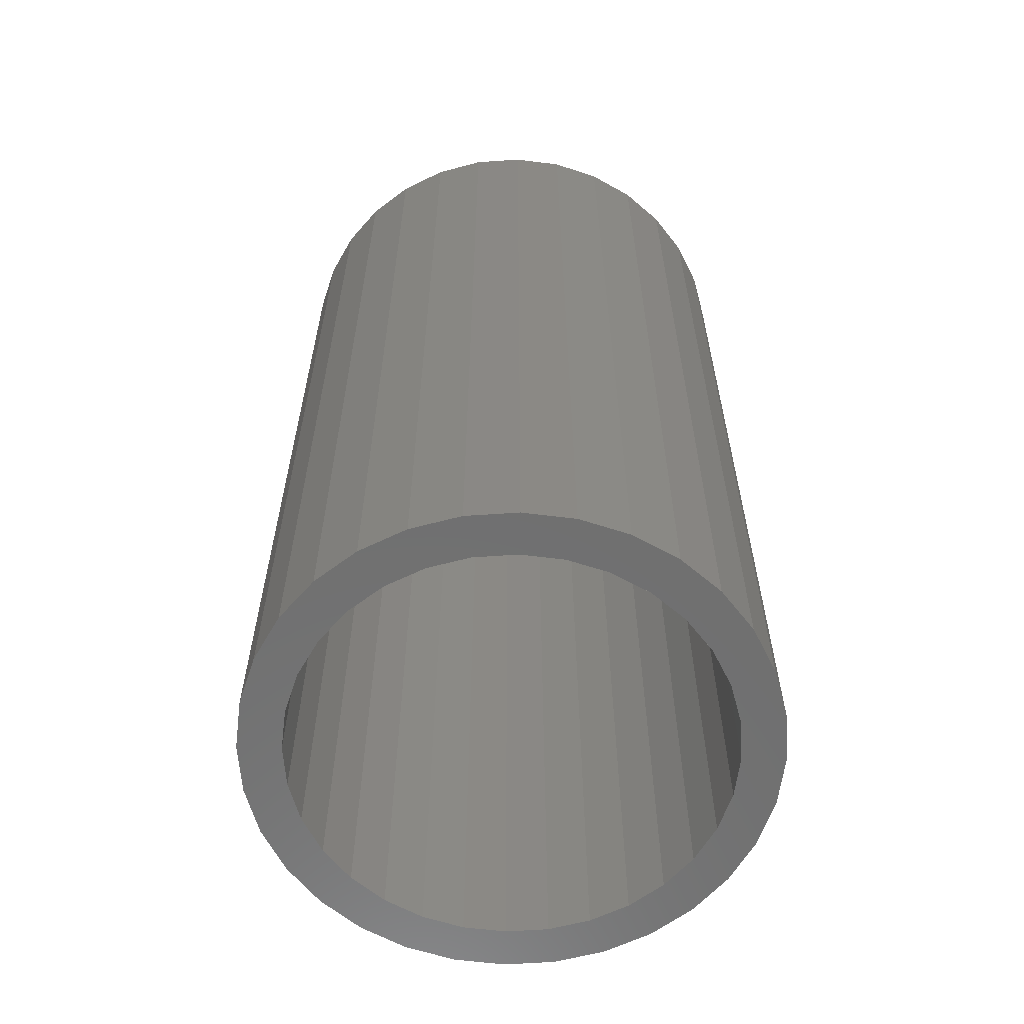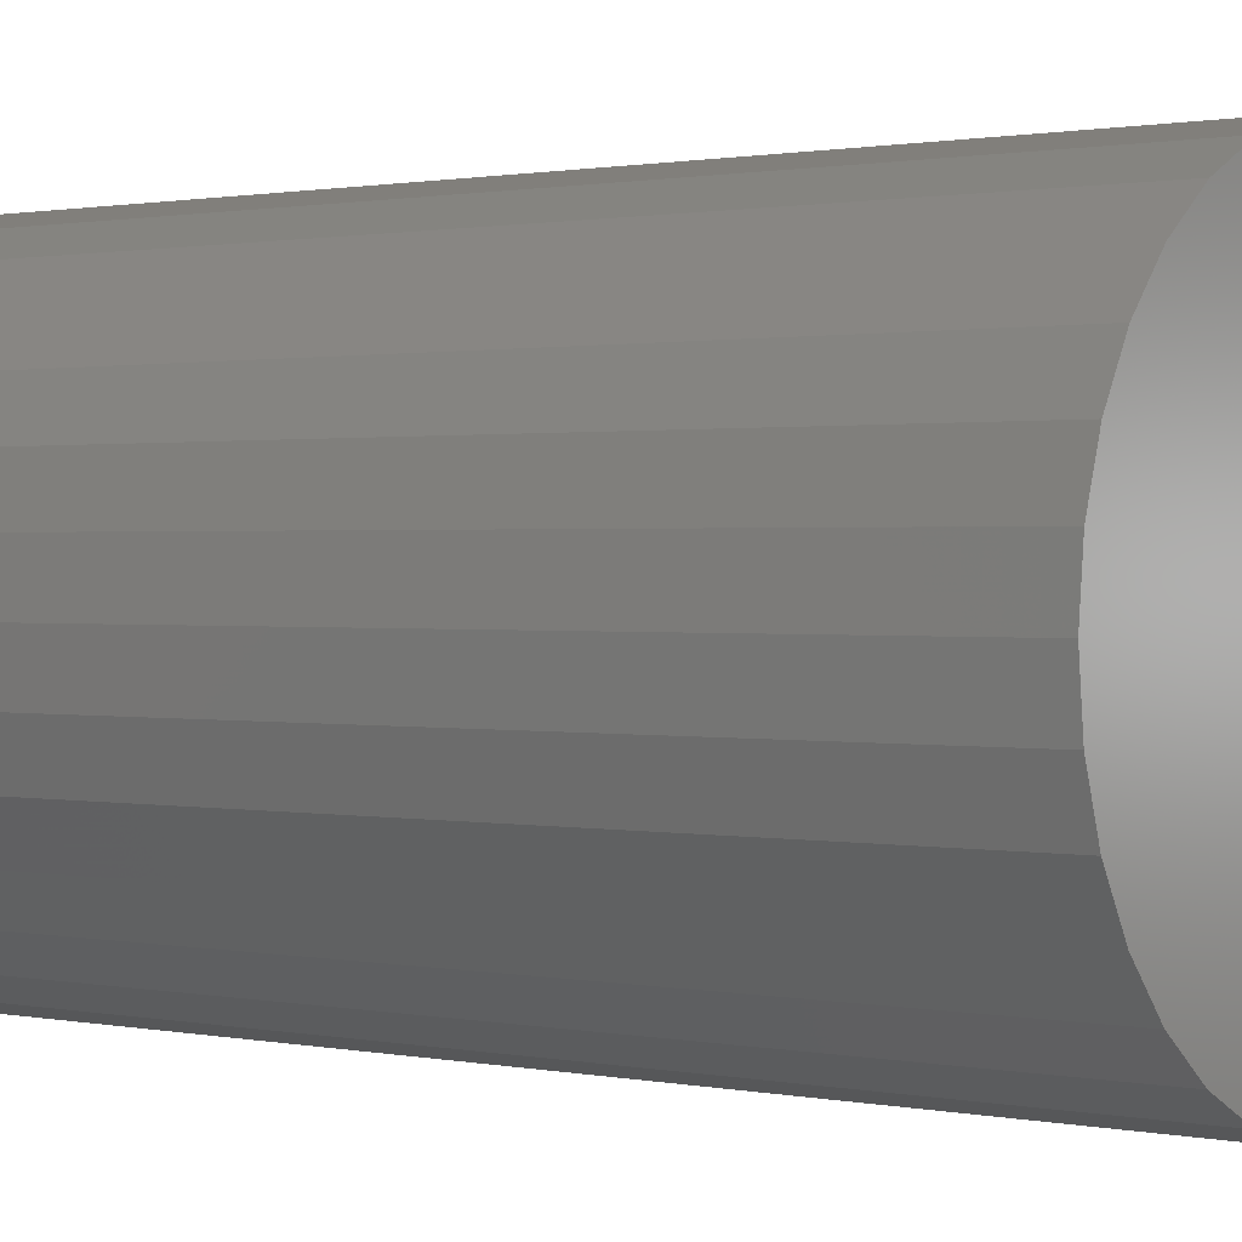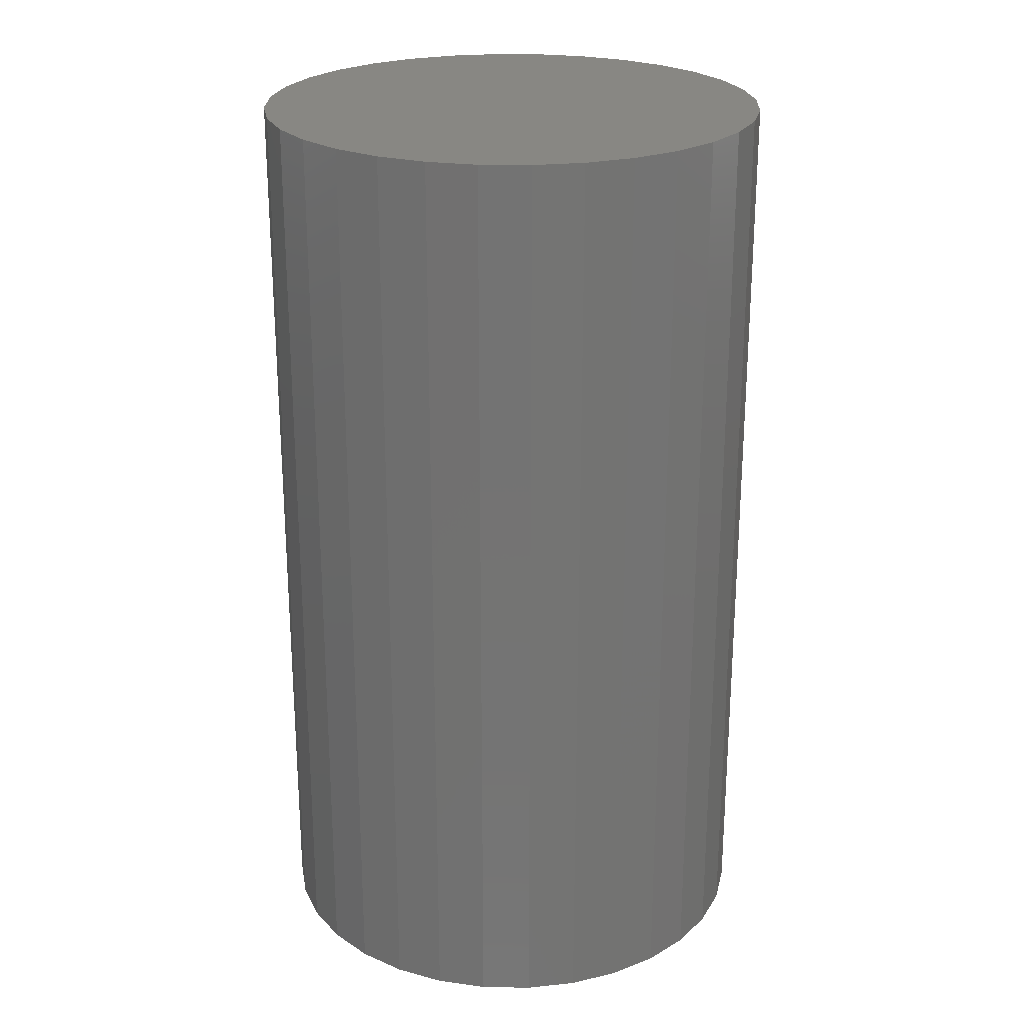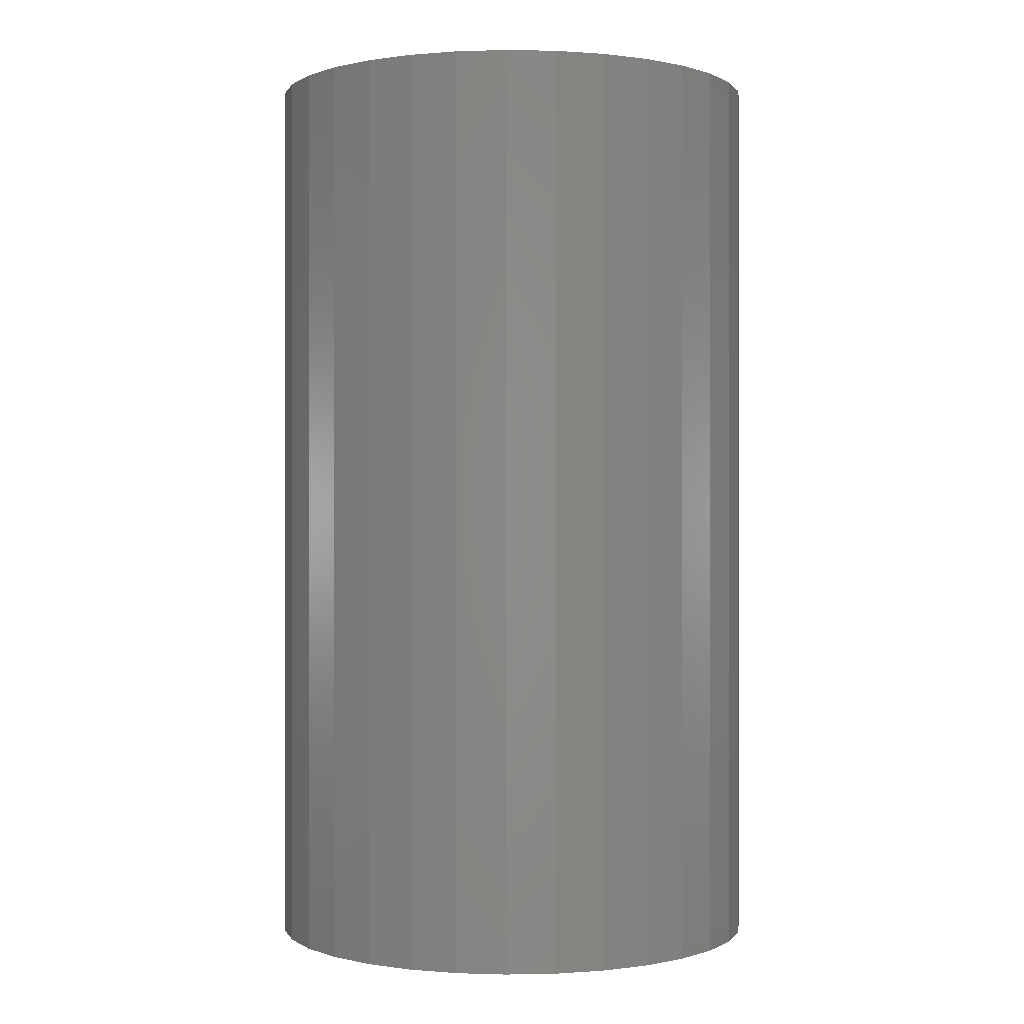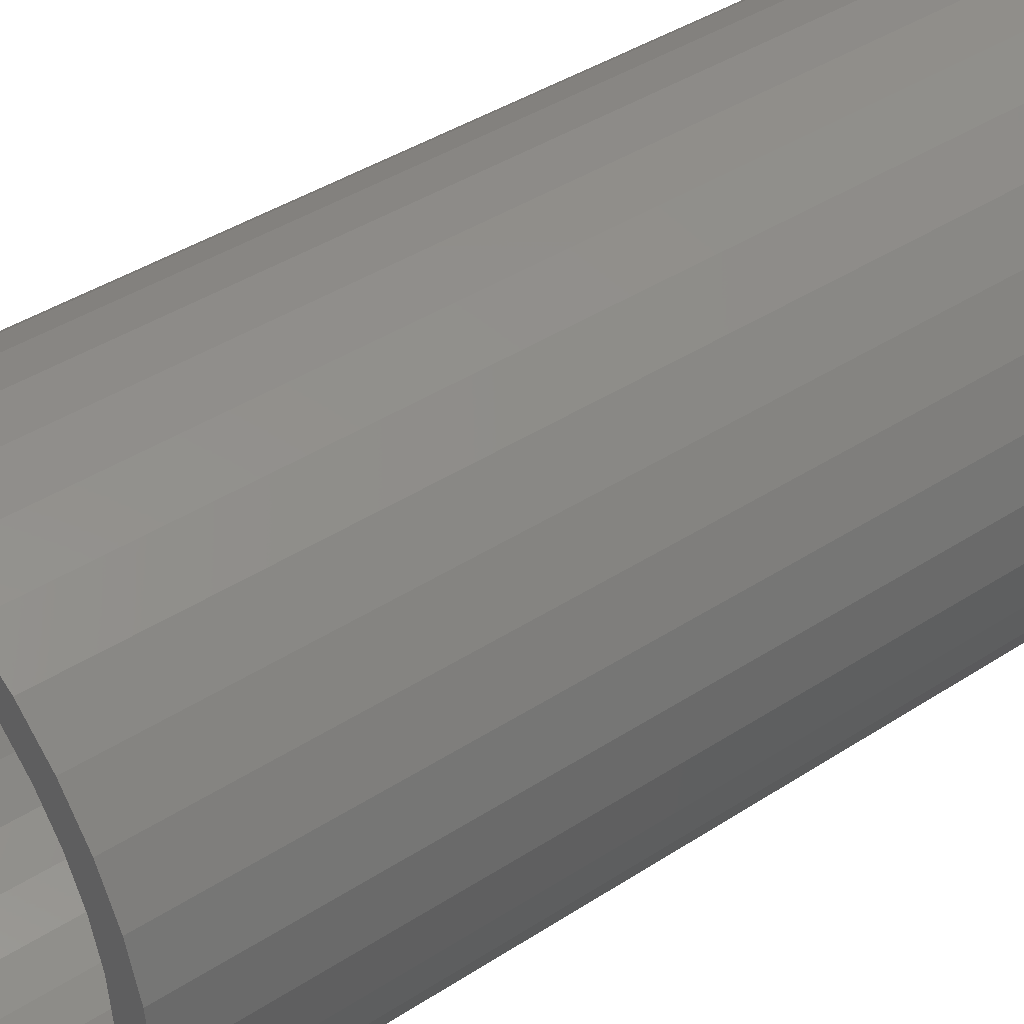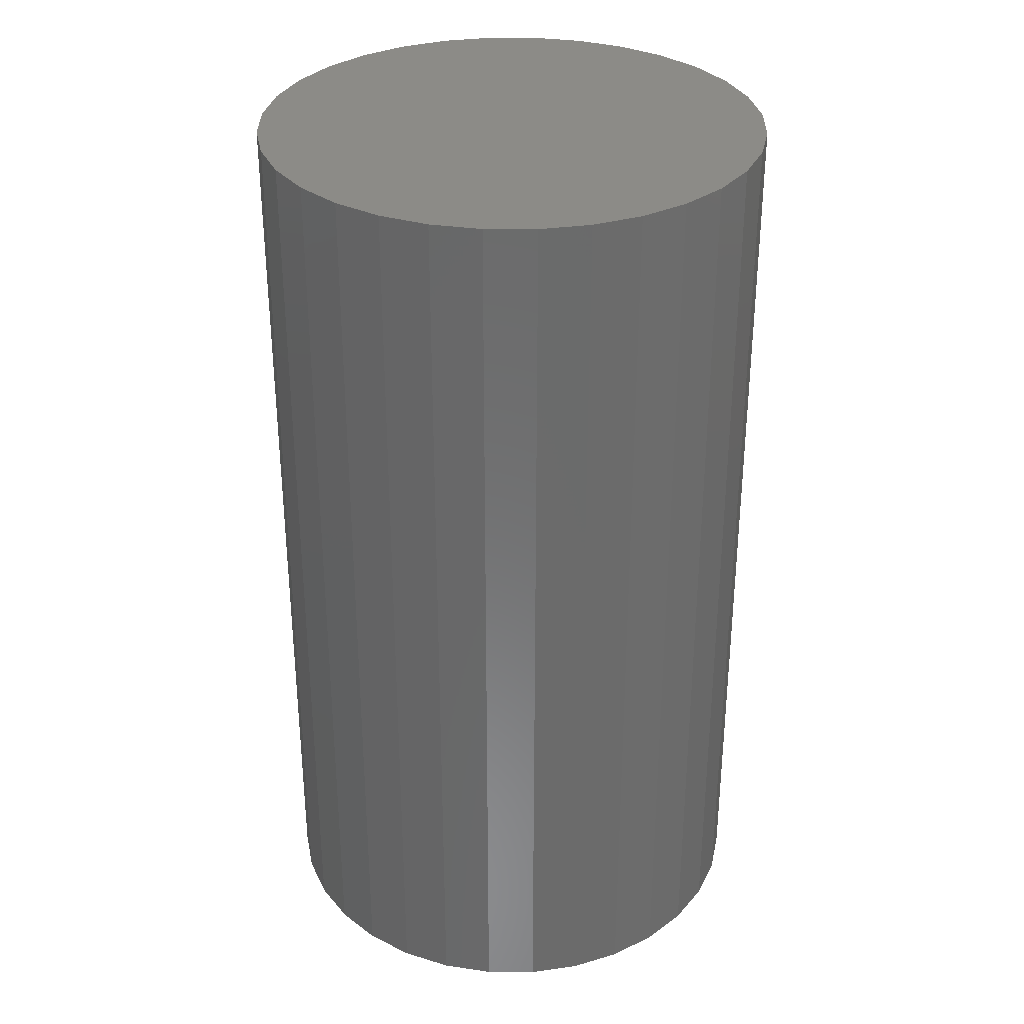
<metadata>
{"format":"stl","ext":"stl","renderer":"f3d","projection":"perspective","resolution":1024,"background":"white","views":[{"elev":-61.1,"azim":-147.9,"up":"+Y"},{"elev":0.9,"azim":128.6,"up":"+Z"},{"elev":24.1,"azim":142.1,"up":"+Y"},{"elev":0.1,"azim":-133.6,"up":"+Y"},{"elev":41.1,"azim":51.7,"up":"+Z"},{"elev":32.5,"azim":-140.3,"up":"+Y"}]}
</metadata>
<code>
# stl→obj: 128 verts, 252 faces
v 0.6789 -0.08594 0.1902
v 0.6697 -0.08594 0.1893
v 0.6608 -0.08594 0.1866
v 0.6712 -0.08594 0.1816
v 0.6789 -0.08594 0.1824
v 0.6526 -0.08594 0.1822
v 0.6638 -0.08594 0.1794
v 0.6455 -0.08594 0.1763
v 0.657 -0.08594 0.1757
v 0.651 -0.08594 0.1708
v 0.6396 -0.08594 0.1692
v 0.6461 -0.08594 0.1648
v 0.6352 -0.08594 0.161
v 0.6424 -0.08594 0.158
v 0.6325 -0.08594 0.1521
v 0.6402 -0.08594 0.1506
v 0.6424 -0.08594 0.1277
v 0.6402 -0.08594 0.1351
v 0.6325 -0.08594 0.1336
v 0.6352 -0.08594 0.1247
v 0.6461 -0.08594 0.1209
v 0.6396 -0.08594 0.1165
v 0.651 -0.08594 0.1149
v 0.6455 -0.08594 0.1094
v 0.657 -0.08594 0.11
v 0.6638 -0.08594 0.1063
v 0.6526 -0.08594 0.1035
v 0.6712 -0.08594 0.104
v 0.6608 -0.08594 0.09908
v 0.6789 -0.08594 0.1033
v 0.6697 -0.08594 0.09639
v 0.6789 -0.08594 0.09548
v 0.6882 -0.08594 0.1893
v 0.6971 -0.08594 0.1866
v 0.6867 -0.08594 0.1816
v 0.7124 -0.08594 0.1763
v 0.7009 -0.08594 0.1757
v 0.7069 -0.08594 0.1708
v 0.7183 -0.08594 0.1692
v 0.7118 -0.08594 0.1648
v 0.7227 -0.08594 0.161
v 0.7155 -0.08594 0.158
v 0.7254 -0.08594 0.1521
v 0.7177 -0.08594 0.1506
v 0.7185 -0.08594 0.1428
v 0.7254 -0.08594 0.1336
v 0.7177 -0.08594 0.1351
v 0.7155 -0.08594 0.1277
v 0.7227 -0.08594 0.1247
v 0.7118 -0.08594 0.1209
v 0.7183 -0.08594 0.1165
v 0.7069 -0.08594 0.1149
v 0.7124 -0.08594 0.1094
v 0.7009 -0.08594 0.11
v 0.6941 -0.08594 0.1063
v 0.7053 -0.08594 0.1035
v 0.6867 -0.08594 0.104
v 0.6971 -0.08594 0.09908
v 0.6882 -0.08594 0.09639
v 0.7263 -0.08594 0.1428
v 0.6316 -0.08594 0.1428
v 0.6394 -0.08594 0.1428
v 0.7053 -0.08594 0.1822
v 0.6941 -0.08594 0.1794
v 0.6789 0.07812 0.1033
v 0.6867 0.07812 0.104
v 0.6941 0.07812 0.1063
v 0.7009 0.07812 0.11
v 0.7069 0.07812 0.1149
v 0.7118 0.07812 0.1209
v 0.7155 0.07812 0.1277
v 0.7177 0.07812 0.1351
v 0.7185 0.07812 0.1428
v 0.6712 0.07812 0.104
v 0.6638 0.07812 0.1063
v 0.657 0.07812 0.11
v 0.651 0.07812 0.1149
v 0.6461 0.07812 0.1209
v 0.6424 0.07812 0.1277
v 0.6402 0.07812 0.1351
v 0.6394 0.07812 0.1428
v 0.6789 0.07812 0.1824
v 0.6712 0.07812 0.1816
v 0.6638 0.07812 0.1794
v 0.657 0.07812 0.1757
v 0.651 0.07812 0.1708
v 0.6461 0.07812 0.1648
v 0.6424 0.07812 0.158
v 0.6402 0.07812 0.1506
v 0.6867 0.07812 0.1816
v 0.6941 0.07812 0.1794
v 0.7009 0.07812 0.1757
v 0.7069 0.07812 0.1708
v 0.7118 0.07812 0.1648
v 0.7155 0.07812 0.158
v 0.7177 0.07812 0.1506
v 0.6608 0.08594 0.1866
v 0.6697 0.08594 0.1893
v 0.6789 0.08594 0.1902
v 0.6882 0.08594 0.1893
v 0.6971 0.08594 0.1866
v 0.6526 0.08594 0.1822
v 0.7053 0.08594 0.1822
v 0.6455 0.08594 0.1763
v 0.7124 0.08594 0.1763
v 0.6396 0.08594 0.1692
v 0.7183 0.08594 0.1692
v 0.6352 0.08594 0.161
v 0.7227 0.08594 0.161
v 0.6325 0.08594 0.1521
v 0.7254 0.08594 0.1521
v 0.7227 0.08594 0.1247
v 0.6352 0.08594 0.1247
v 0.7254 0.08594 0.1336
v 0.6396 0.08594 0.1165
v 0.7183 0.08594 0.1165
v 0.6455 0.08594 0.1094
v 0.7124 0.08594 0.1094
v 0.6526 0.08594 0.1035
v 0.7053 0.08594 0.1035
v 0.6608 0.08594 0.09908
v 0.6971 0.08594 0.09908
v 0.6697 0.08594 0.09639
v 0.6789 0.08594 0.09548
v 0.6882 0.08594 0.09639
v 0.6325 0.08594 0.1336
v 0.6316 0.08594 0.1428
v 0.7263 0.08594 0.1428
f 1 2 3
f 1 3 4
f 1 4 5
f 4 3 6
f 7 4 6
f 6 8 7
f 7 8 9
f 10 9 8
f 8 11 10
f 12 10 11
f 11 13 12
f 12 13 14
f 14 13 15
f 14 15 16
f 17 18 19
f 19 20 17
f 21 17 20
f 20 22 21
f 21 22 23
f 23 22 24
f 23 24 25
f 26 25 24
f 24 27 26
f 26 27 28
f 27 29 28
f 30 28 29
f 30 29 31
f 30 31 32
f 33 1 5
f 34 33 5
f 34 5 35
f 36 37 38
f 36 38 39
f 39 38 40
f 39 40 41
f 40 42 41
f 43 41 42
f 42 44 43
f 45 43 44
f 46 47 48
f 46 48 49
f 49 48 50
f 49 50 51
f 50 52 51
f 53 51 52
f 53 52 54
f 53 54 55
f 53 55 56
f 56 55 57
f 56 57 58
f 58 57 30
f 30 32 58
f 58 32 59
f 60 43 45
f 60 45 47
f 60 47 46
f 61 19 18
f 61 18 62
f 61 62 16
f 61 16 15
f 63 34 35
f 63 35 64
f 63 64 37
f 63 37 36
f 65 57 66
f 66 57 55
f 66 55 67
f 67 55 54
f 67 54 68
f 68 54 52
f 68 52 69
f 69 52 50
f 69 50 70
f 70 50 48
f 70 48 71
f 71 48 47
f 71 47 72
f 72 47 45
f 72 45 73
f 57 65 30
f 30 65 74
f 30 74 28
f 28 74 75
f 28 75 26
f 26 75 76
f 26 76 25
f 25 76 77
f 25 77 23
f 23 77 78
f 23 78 21
f 21 78 79
f 21 79 17
f 17 79 80
f 17 80 18
f 18 80 81
f 18 81 62
f 82 4 83
f 83 4 7
f 83 7 84
f 84 7 9
f 84 9 85
f 85 9 10
f 85 10 86
f 86 10 12
f 86 12 87
f 87 12 14
f 87 14 88
f 88 14 16
f 88 16 89
f 89 16 62
f 89 62 81
f 4 82 5
f 5 82 90
f 5 90 35
f 35 90 91
f 35 91 64
f 64 91 92
f 64 92 37
f 37 92 93
f 37 93 38
f 38 93 94
f 38 94 40
f 40 94 95
f 40 95 42
f 42 95 96
f 42 96 44
f 44 96 73
f 44 73 45
f 82 83 84
f 90 82 84
f 90 84 91
f 91 84 85
f 91 85 92
f 92 85 86
f 92 86 93
f 93 86 87
f 93 87 94
f 94 87 88
f 94 88 95
f 95 88 89
f 95 89 96
f 72 79 71
f 71 79 78
f 71 78 70
f 70 78 77
f 70 77 69
f 69 77 76
f 69 76 68
f 68 76 75
f 68 75 67
f 67 75 74
f 67 74 65
f 67 65 66
f 96 89 73
f 73 89 81
f 73 81 72
f 72 81 80
f 72 80 79
f 97 98 99
f 97 99 100
f 101 97 100
f 102 97 101
f 103 102 101
f 104 102 103
f 105 104 103
f 106 104 105
f 107 106 105
f 108 106 107
f 109 108 107
f 110 108 109
f 111 110 109
f 112 113 114
f 115 113 112
f 116 115 112
f 117 115 116
f 118 117 116
f 119 117 118
f 120 119 118
f 121 119 120
f 122 121 120
f 123 121 122
f 124 123 122
f 125 124 122
f 113 126 114
f 114 126 127
f 114 127 128
f 128 127 110
f 128 110 111
f 128 60 114
f 114 60 46
f 114 46 112
f 112 46 49
f 112 49 116
f 116 49 51
f 116 51 118
f 118 51 53
f 118 53 120
f 120 53 56
f 120 56 122
f 122 56 58
f 122 58 125
f 125 58 59
f 125 59 124
f 124 59 32
f 124 32 123
f 123 32 31
f 123 31 121
f 121 31 29
f 121 29 119
f 119 29 27
f 119 27 117
f 117 27 24
f 117 24 115
f 115 24 22
f 115 22 113
f 113 22 20
f 113 20 126
f 126 20 19
f 126 19 127
f 127 19 61
f 127 61 110
f 110 61 15
f 110 15 108
f 108 15 13
f 108 13 106
f 106 13 11
f 106 11 104
f 104 11 8
f 104 8 102
f 102 8 6
f 102 6 97
f 97 6 3
f 97 3 98
f 98 3 2
f 98 2 99
f 99 2 1
f 99 1 100
f 100 1 33
f 100 33 101
f 101 33 34
f 101 34 103
f 103 34 63
f 103 63 105
f 105 63 36
f 105 36 107
f 107 36 39
f 107 39 109
f 109 39 41
f 109 41 111
f 111 41 43
f 111 43 128
f 128 43 60

</code>
